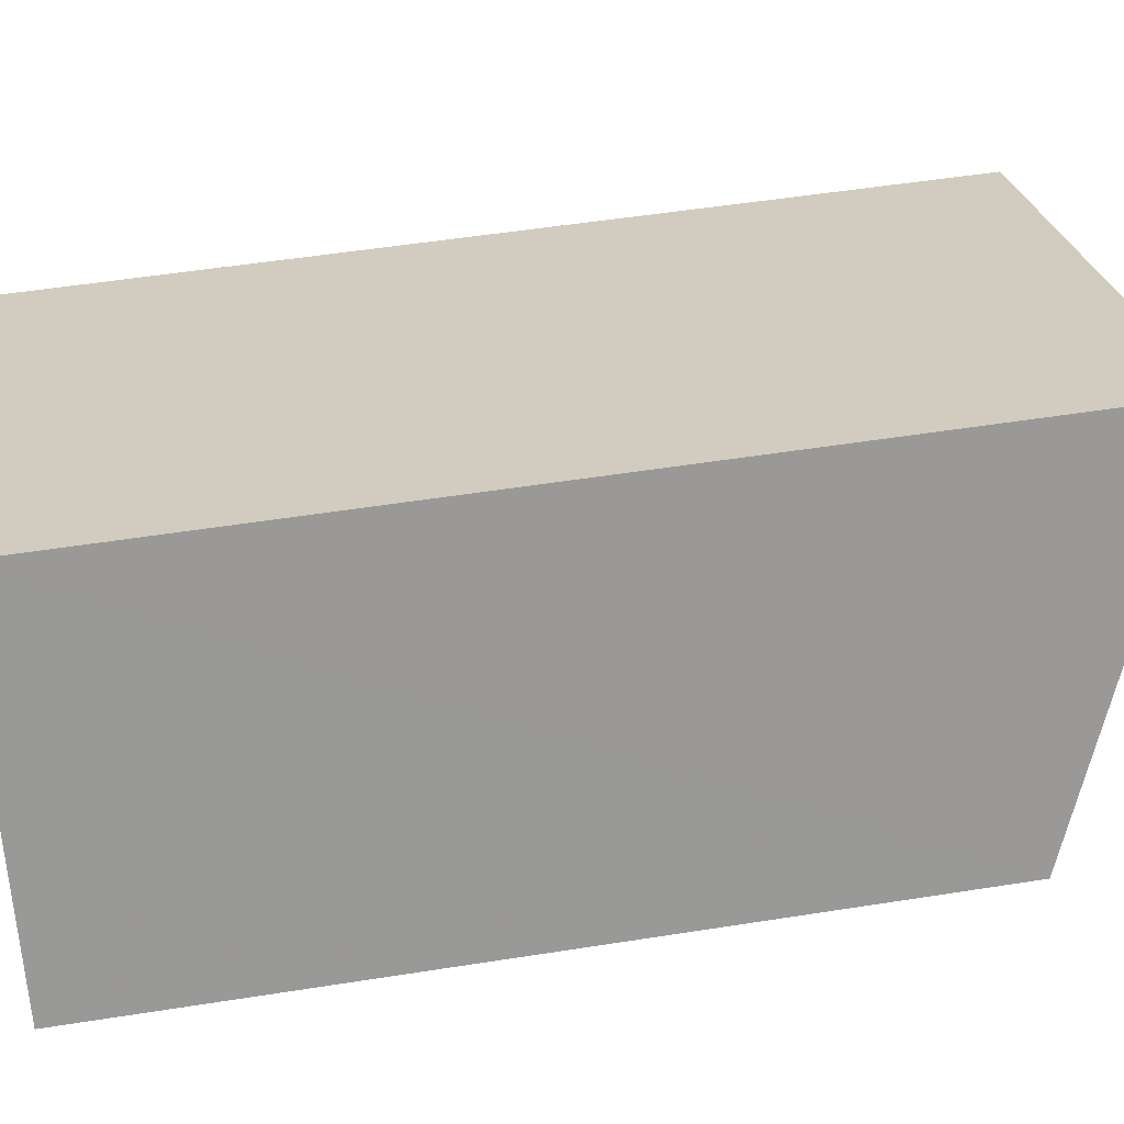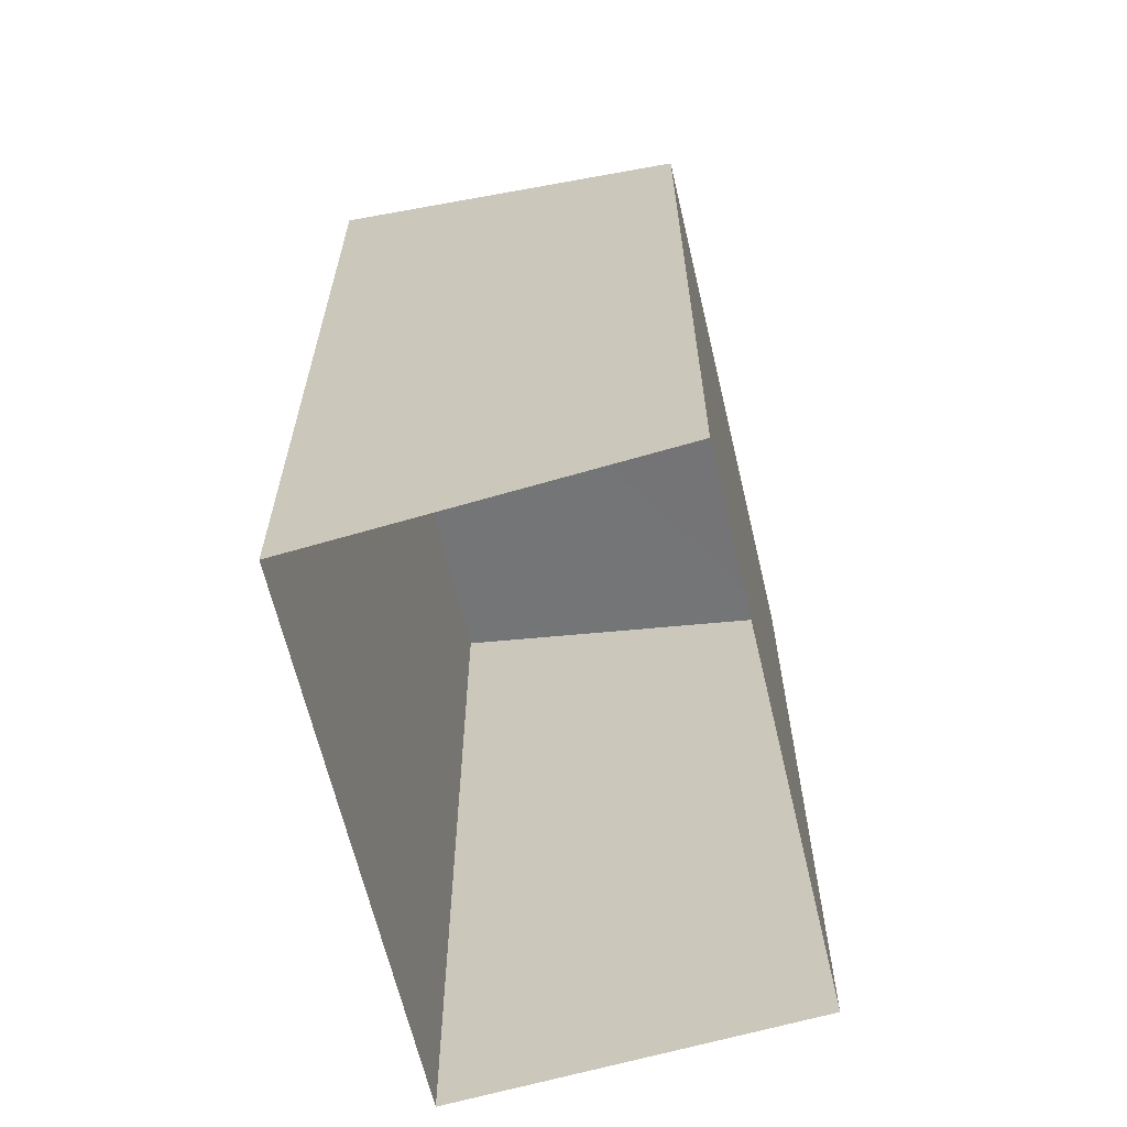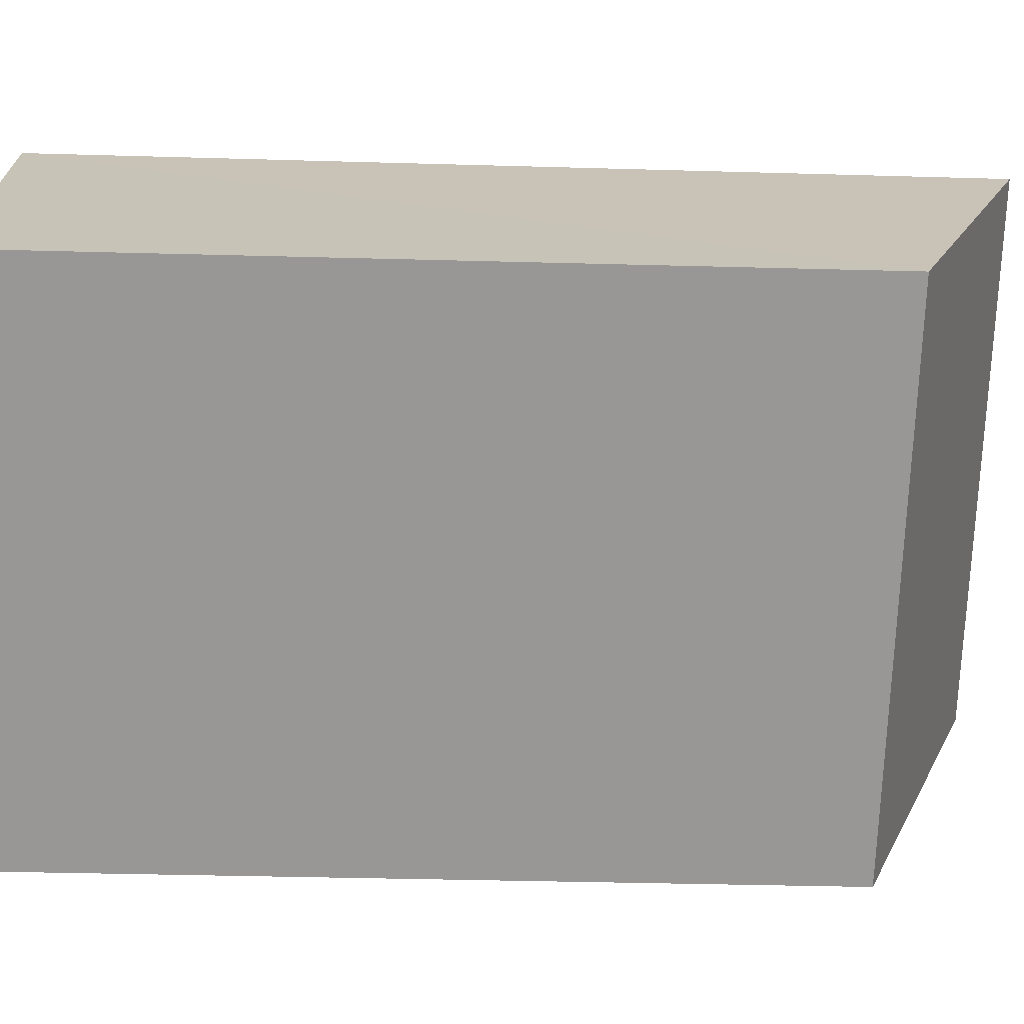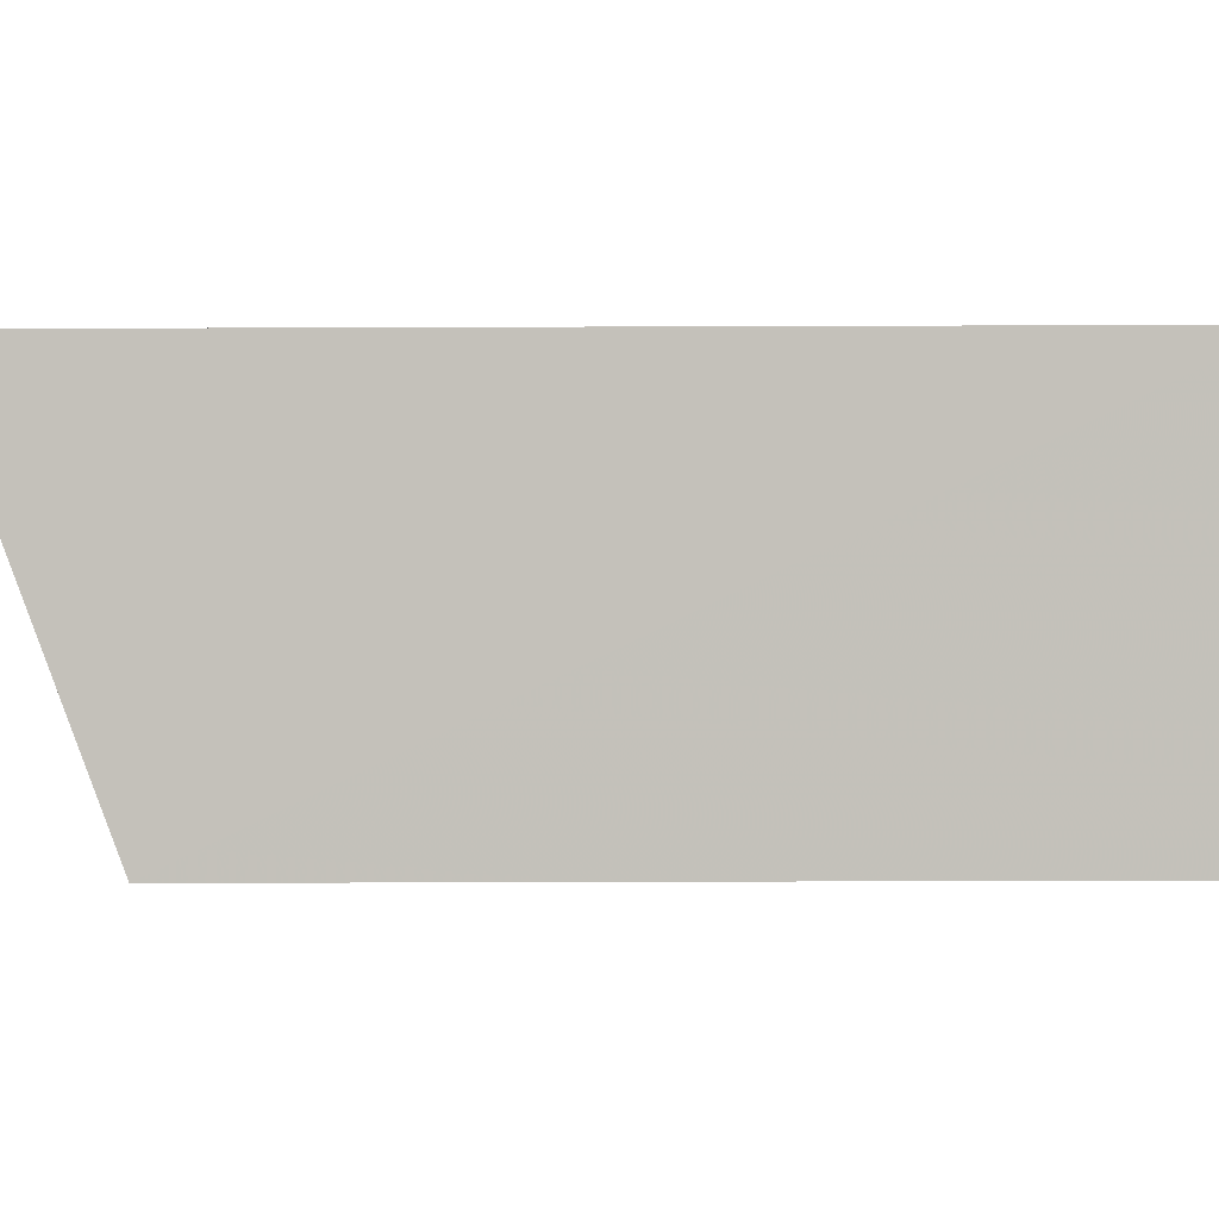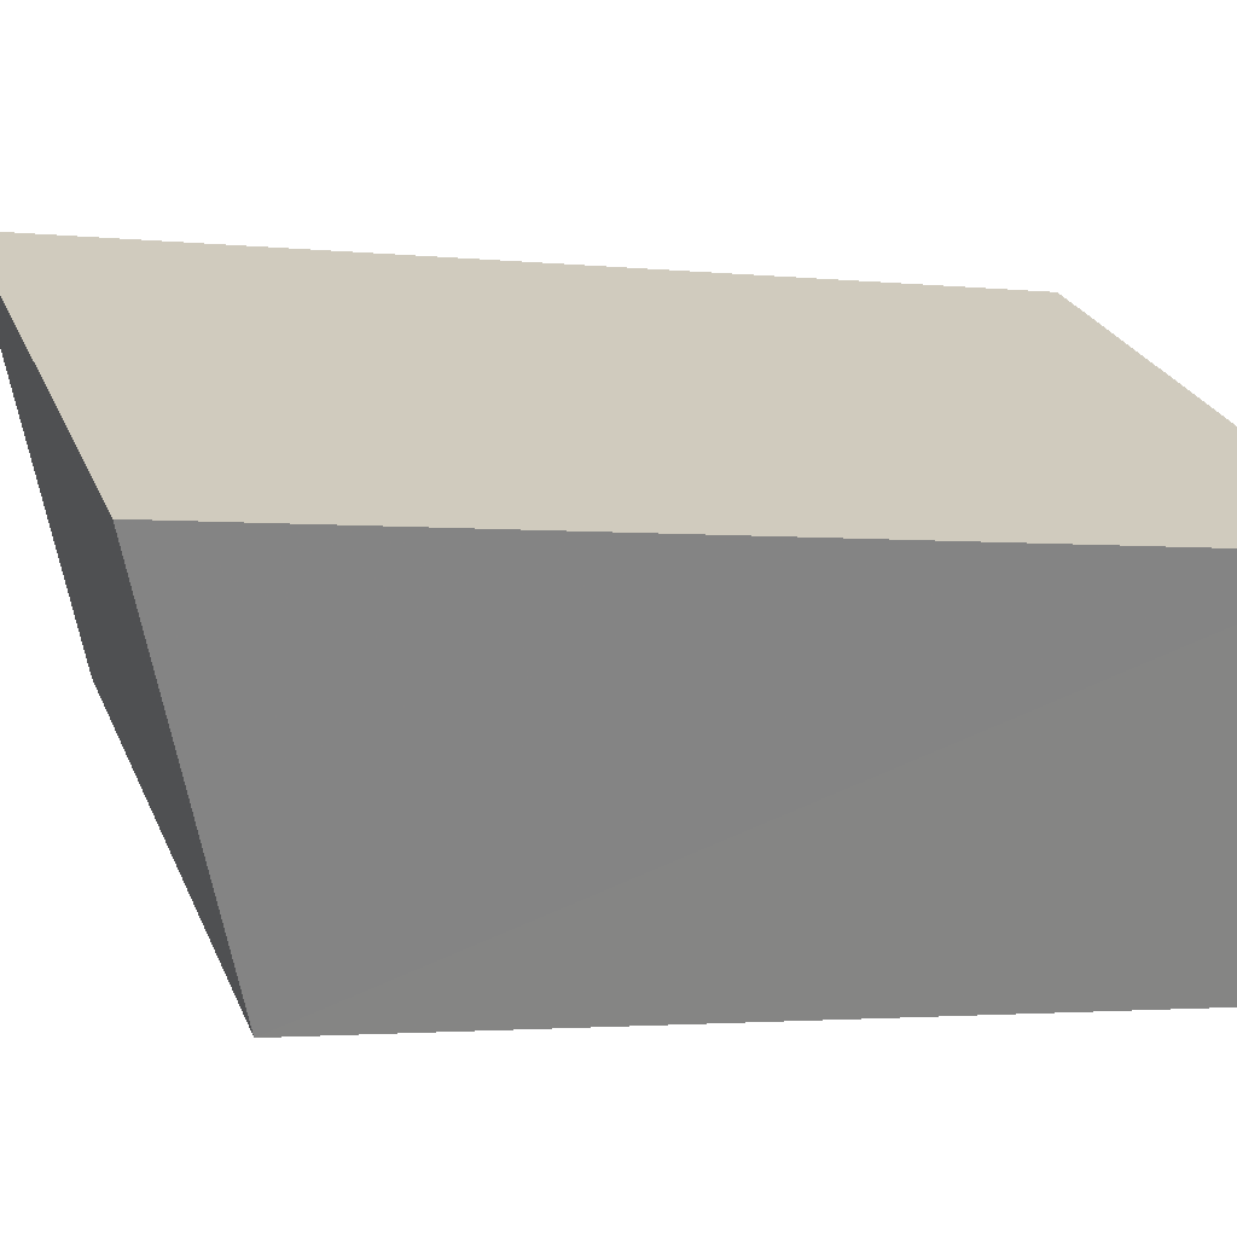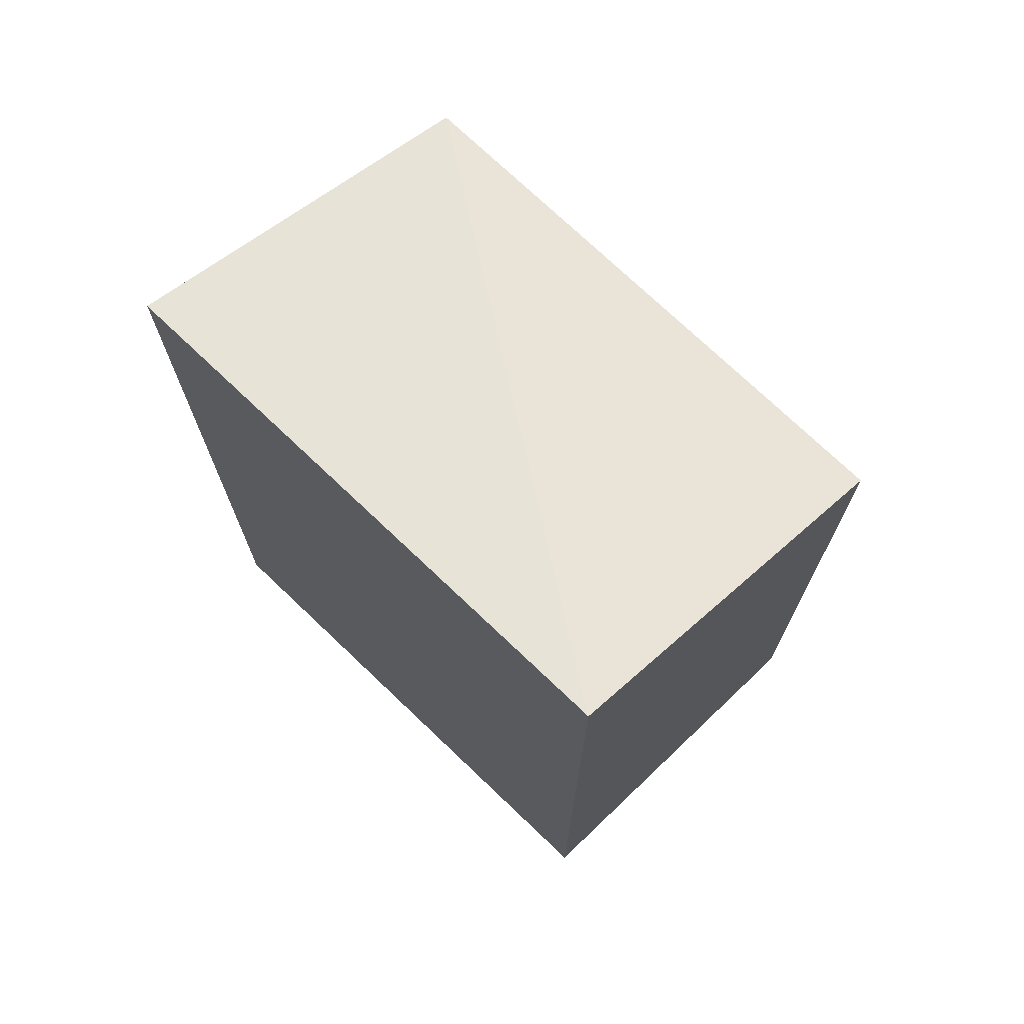
<metadata>
{"format":"obj","ext":"obj","renderer":"f3d","projection":"perspective","resolution":1024,"background":"white","views":[{"elev":51.2,"azim":-99.9,"up":"+Y"},{"elev":-64.8,"azim":-103.0,"up":"+Z"},{"elev":-41.9,"azim":-92.0,"up":"+Y"},{"elev":-26.7,"azim":90.4,"up":"+Y"},{"elev":-2.4,"azim":68.8,"up":"+Y"},{"elev":73.4,"azim":-162.8,"up":"+Z"}]}
</metadata>
<code>
v -3.16e+05 3.998e+04 3.63
v -3.16e+05 3.998e+04 3.628
v -3.16e+05 3.998e+04 3.63
v -3.16e+05 3.998e+04 3.627
v -3.16e+05 3.998e+04 11.36
v -3.16e+05 3.998e+04 12.71
v -3.16e+05 3.998e+04 11.36
v -3.16e+05 3.998e+04 12.71
f 1 2 3
f 1 4 2
f 5 6 7
f 5 8 6
f 5 2 4
f 8 5 4
f 7 1 3
f 7 6 1
f 7 3 2
f 5 7 2
f 6 4 1
f 6 8 4

</code>
